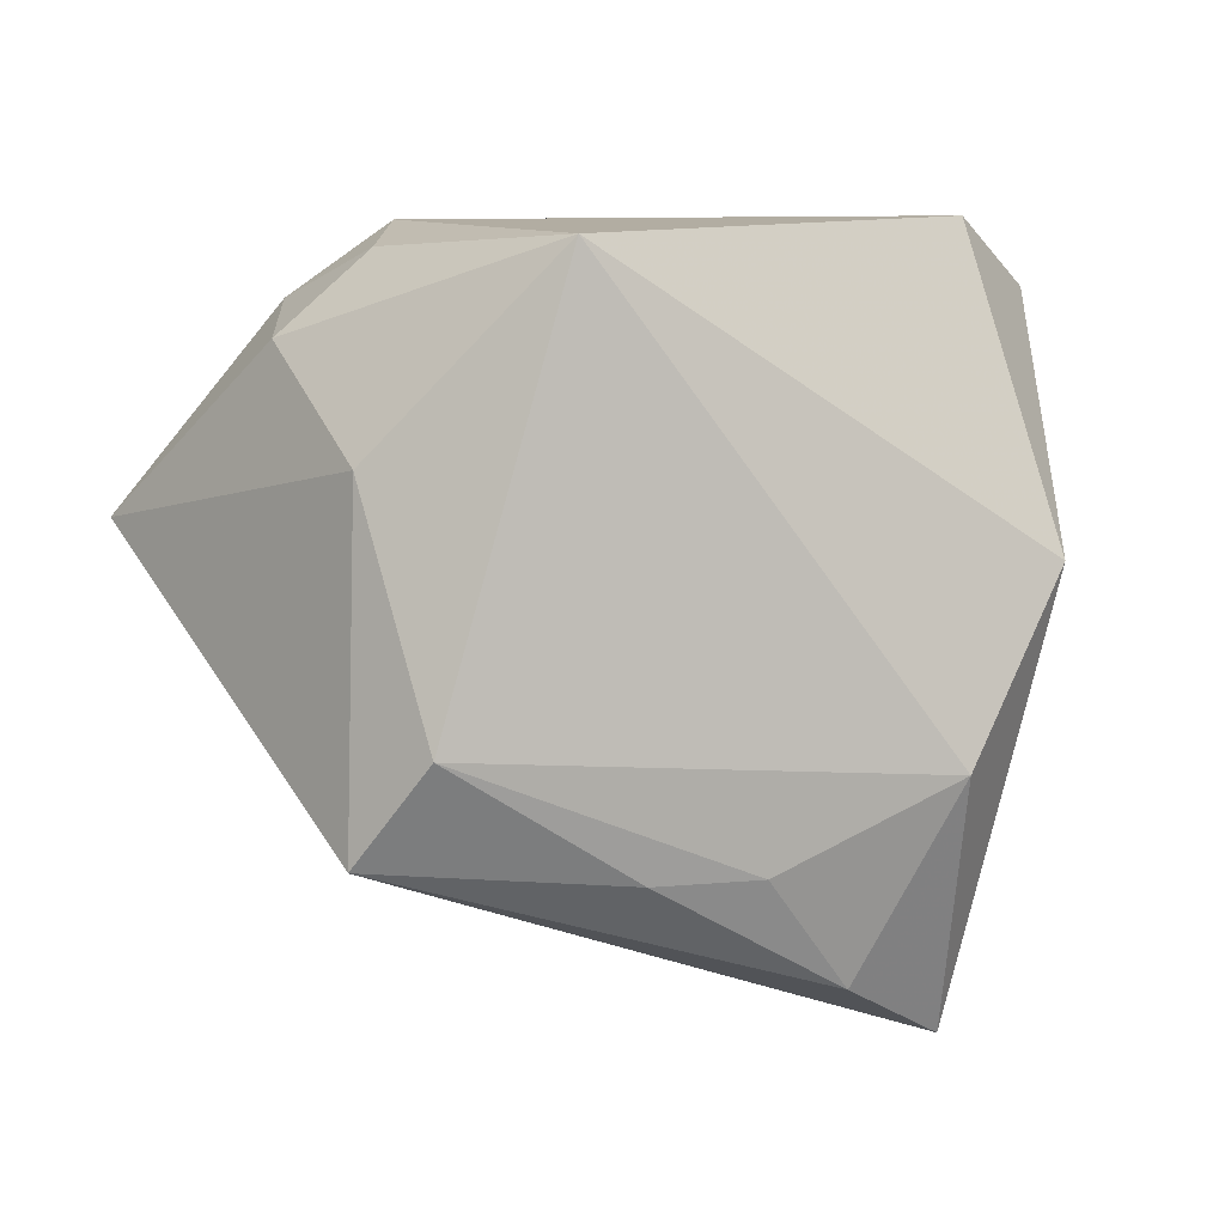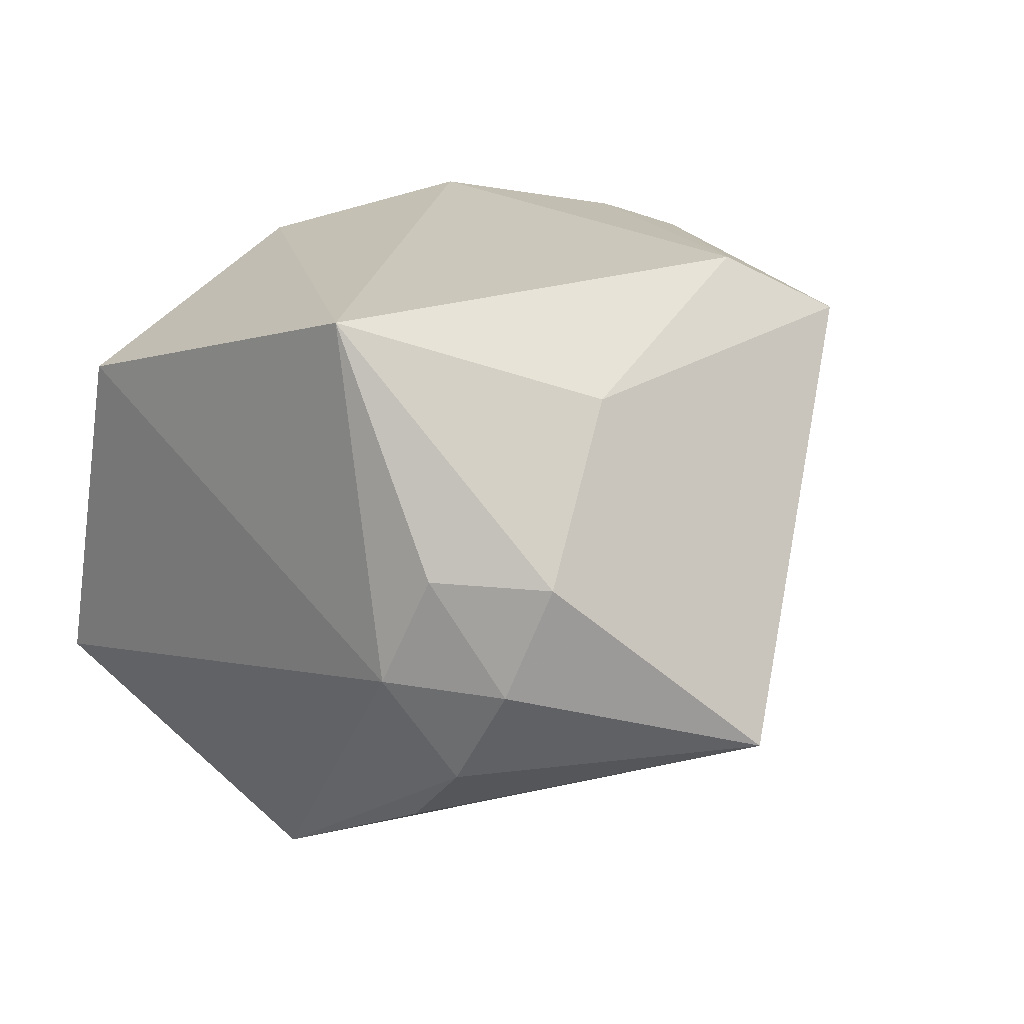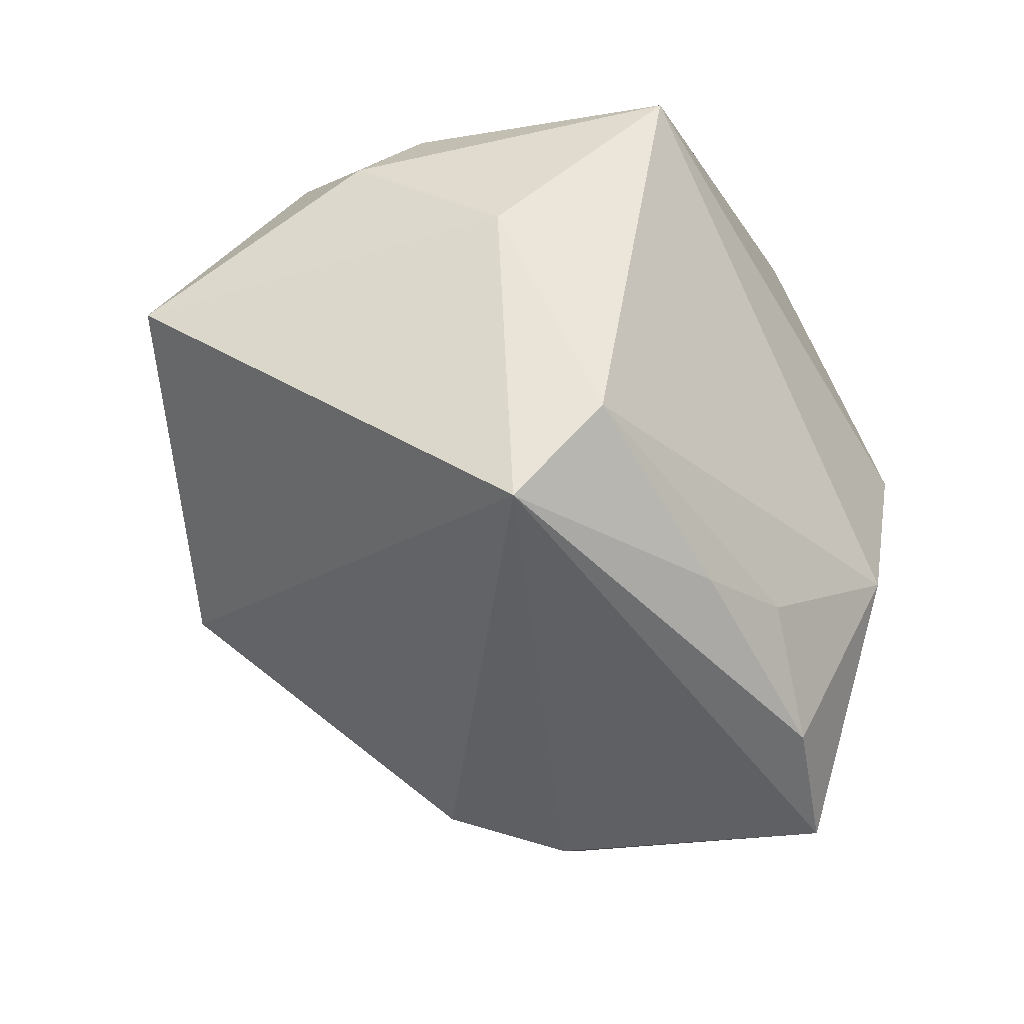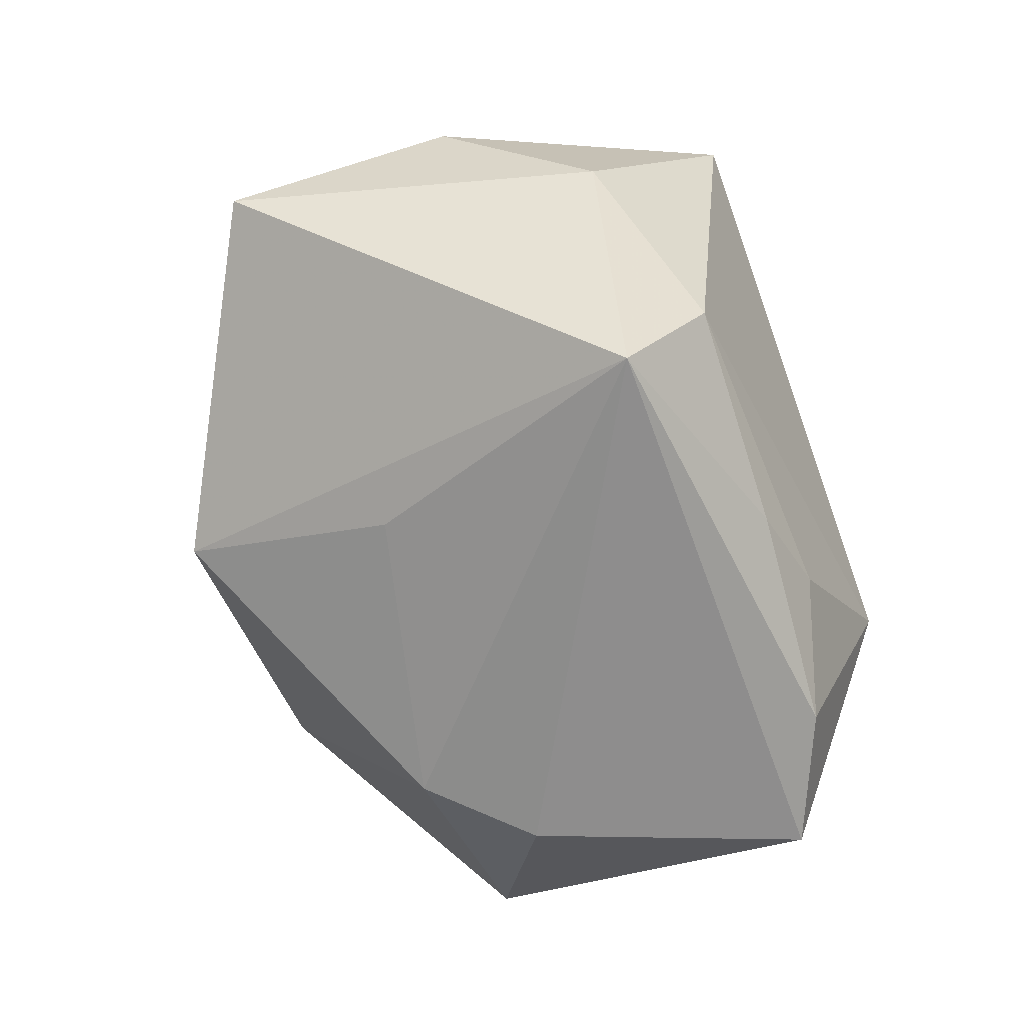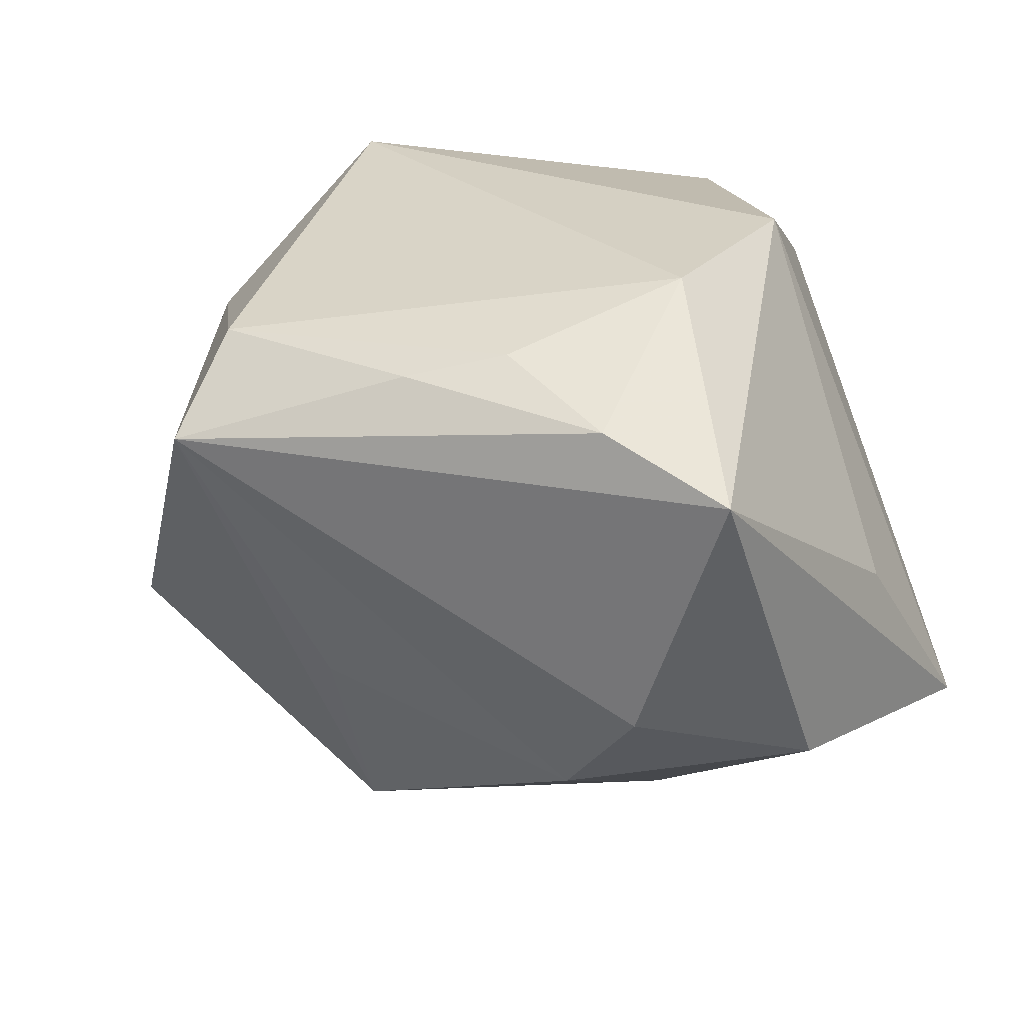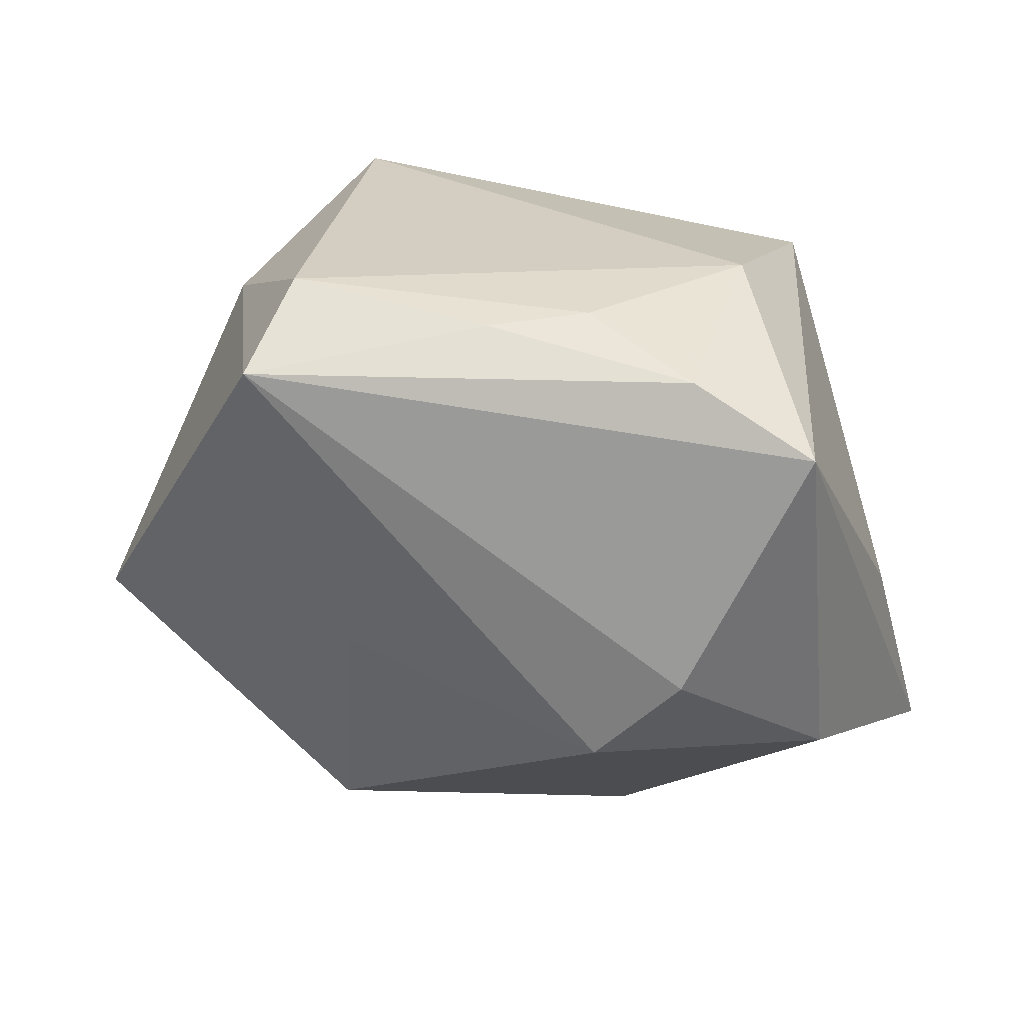
<metadata>
{"format":"obj","ext":"obj","renderer":"f3d","projection":"perspective","resolution":1024,"background":"white","views":[{"elev":5.9,"azim":-15.3,"up":"+Y"},{"elev":20.8,"azim":-133.4,"up":"+Z"},{"elev":-26.3,"azim":-48.3,"up":"+Y"},{"elev":-45.1,"azim":-63.9,"up":"+Y"},{"elev":-55.2,"azim":9.5,"up":"+Y"},{"elev":26.9,"azim":-8.6,"up":"+Z"}]}
</metadata>
<code>
v 0.02069 -0.01709 0.03619
v 0.008156 -0.0164 -0.03836
v 0.04187 0.02506 -0.02787
v 0.03251 0.002987 0.0311
v -0.03897 0.0289 -0.005104
v -0.03204 -0.01362 0.03619
v -0.05651 0.006041 -0.01233
v -0.0005755 0.02971 -0.03782
v 0.008538 -0.04522 -0.004457
v -0.02841 -0.01847 -0.03231
v -0.03227 0.03019 -0.01682
v -0.0006929 -0.04109 -0.01482
v 0.03533 0.03702 -0.02006
v -0.0179 0.03438 0.03464
v -0.02823 -0.02523 -0.005969
v 0.02553 0.03702 0.02051
v -0.03735 0.01259 0.0256
v 0.03586 0.03014 0.01155
v 0.02789 -0.03762 -0.01795
v 0.03867 -0.02419 -0.003536
v -0.02761 0.03702 -0.004277
v -0.04216 0.02478 0.00755
v 0.01625 -0.007542 -0.03766
v -0.03885 -0.02484 0.02932
v 0.000573 -0.02644 0.03503
v 0.01022 -0.0387 0.03097
v -0.02281 0.02832 -0.02591
v 0.02257 -0.04564 0.02375
v -0.01118 -0.0267 0.03429
v -0.03206 0.03384 0.008119
v 0.04665 -0.01748 -0.02794
f 10 8 2
f 2 12 10
f 7 8 10
f 28 31 20
f 19 31 28
f 19 2 31
f 12 2 19
f 24 7 10
f 13 3 8
f 23 3 31
f 31 2 23
f 8 3 23
f 23 2 8
f 6 1 14
f 31 3 18
f 18 13 16
f 3 13 18
f 25 1 6
f 4 1 28
f 28 20 4
f 4 20 31
f 31 18 4
f 4 18 16
f 16 14 4
f 4 14 1
f 9 19 28
f 12 19 9
f 28 24 9
f 9 24 12
f 10 12 15
f 15 24 10
f 12 24 15
f 6 14 17
f 17 24 6
f 7 24 17
f 21 13 8
f 16 13 21
f 21 14 16
f 6 24 29
f 29 25 6
f 11 21 8
f 25 29 26
f 28 1 26
f 1 25 26
f 26 24 28
f 26 29 24
f 22 17 14
f 7 17 22
f 8 7 27
f 27 11 8
f 7 11 27
f 14 21 30
f 30 22 14
f 21 11 5
f 5 30 21
f 22 30 5
f 5 11 7
f 7 22 5

</code>
